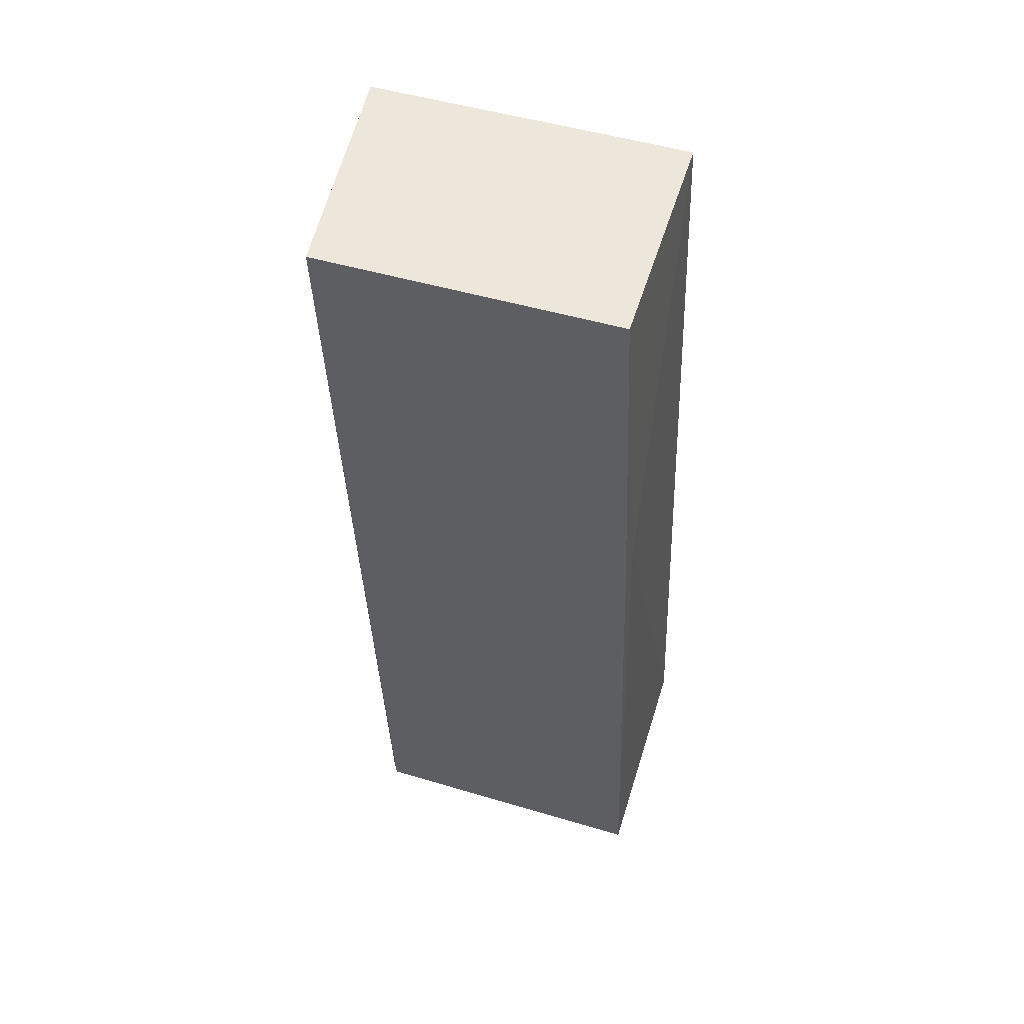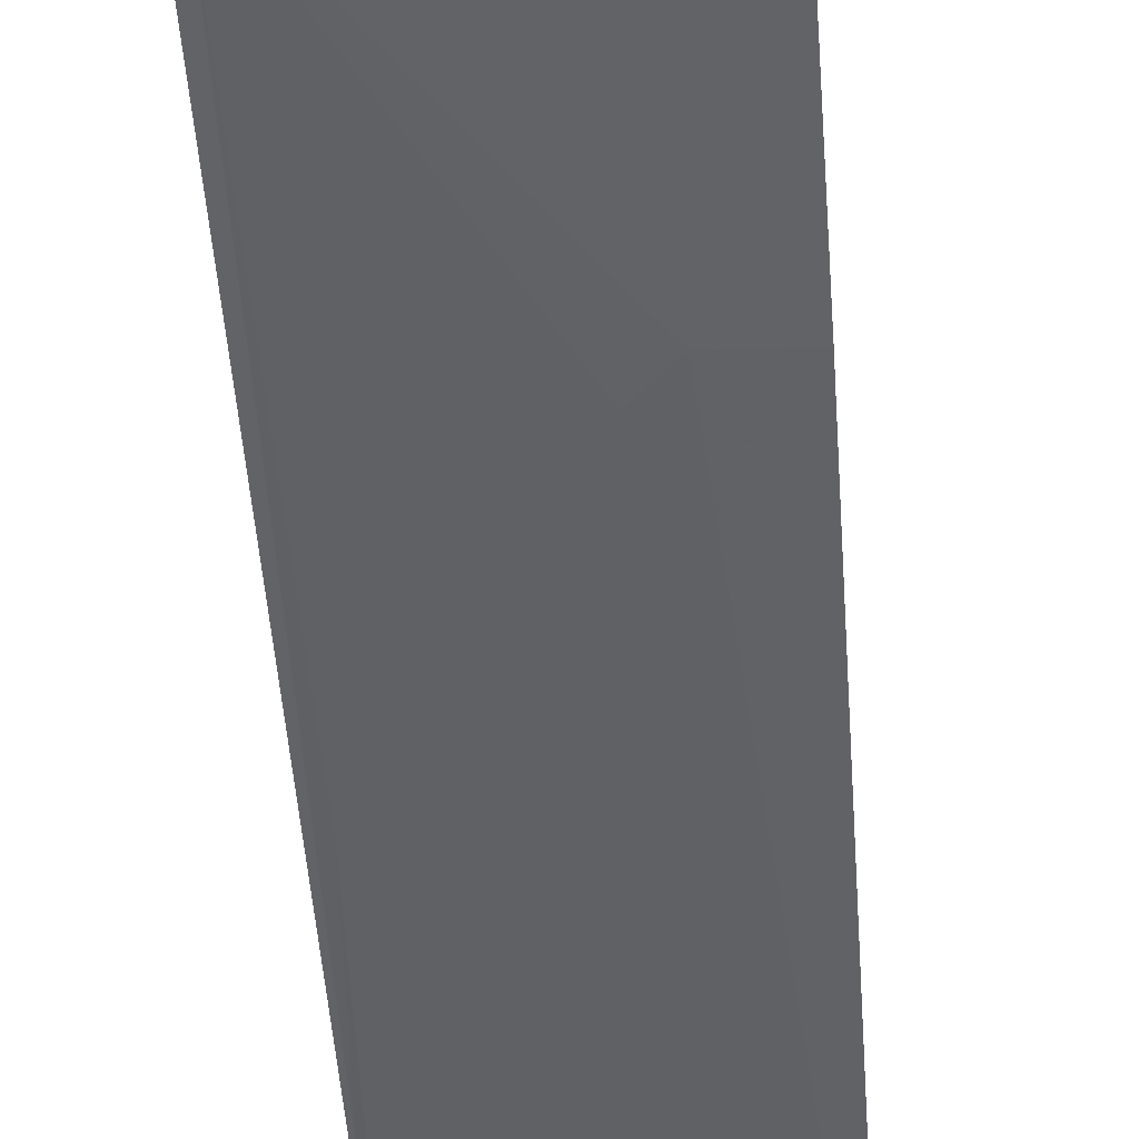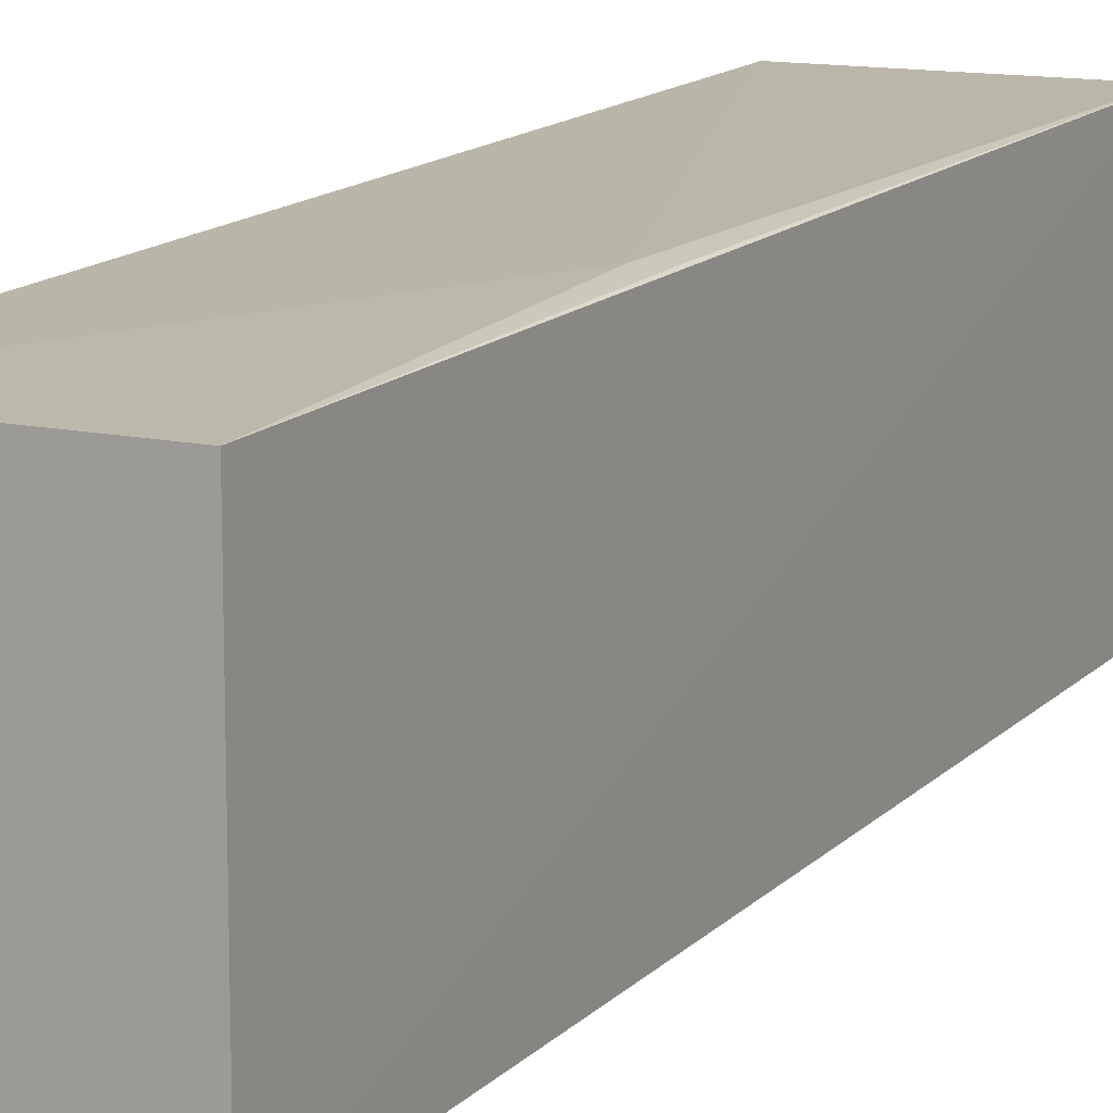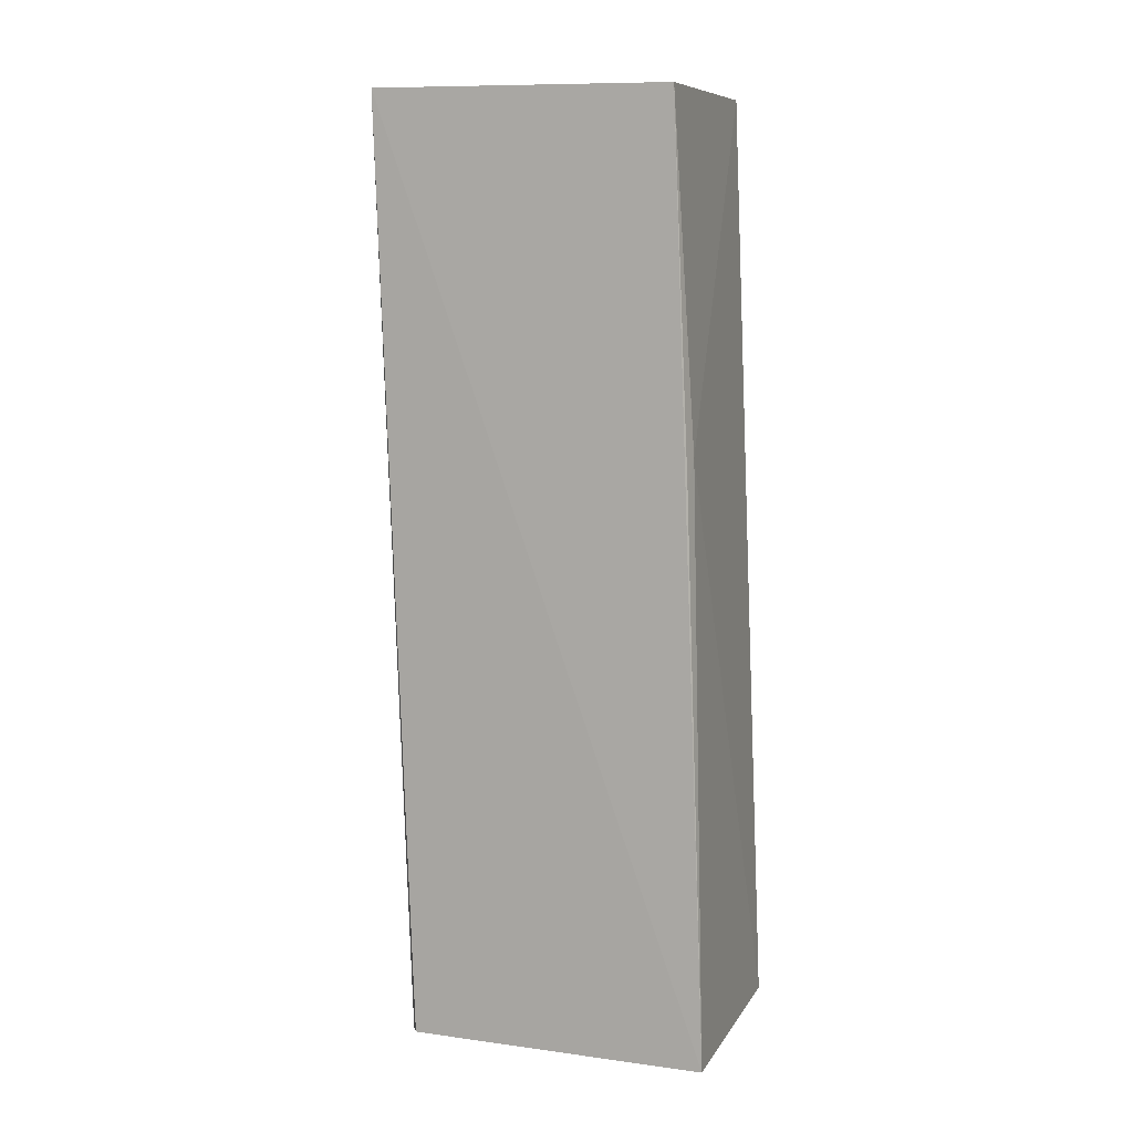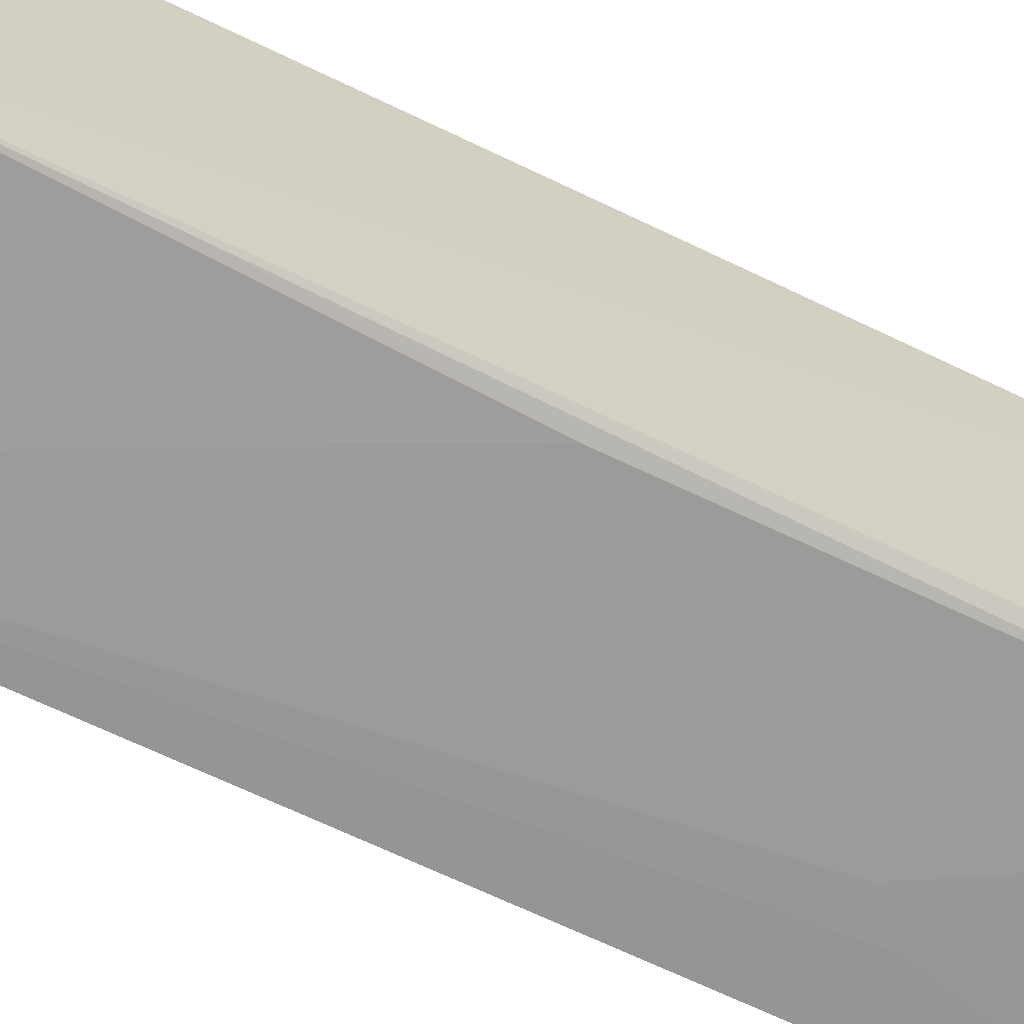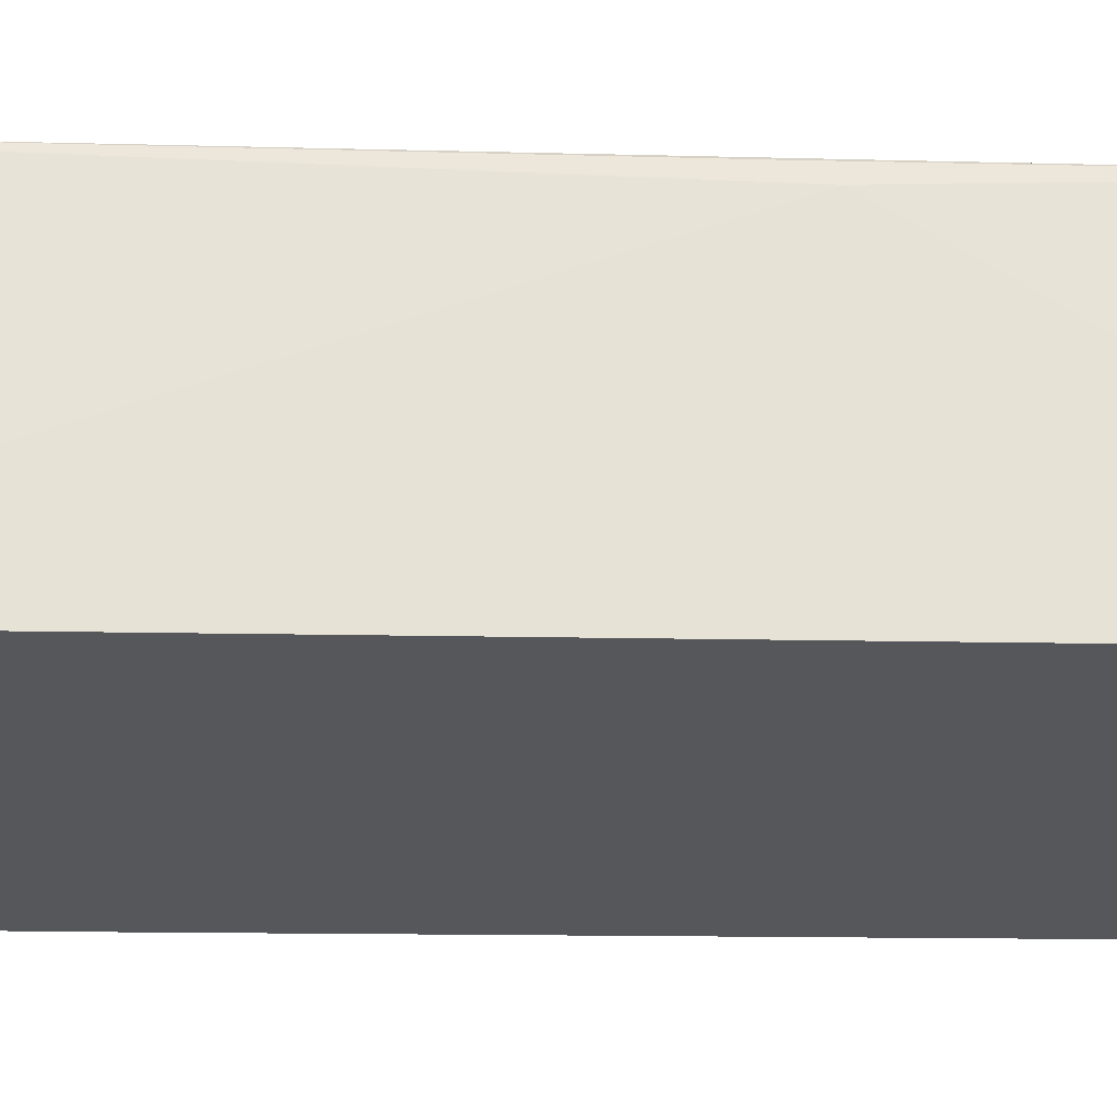
<metadata>
{"format":"obj","ext":"obj","renderer":"f3d","projection":"perspective","resolution":1024,"background":"white","views":[{"elev":53.4,"azim":106.9,"up":"+Z"},{"elev":-48.6,"azim":-175.8,"up":"+Y"},{"elev":12.3,"azim":27.8,"up":"+Y"},{"elev":8.9,"azim":108.6,"up":"+Z"},{"elev":-66.4,"azim":63.0,"up":"+Y"},{"elev":62.8,"azim":-90.4,"up":"+Y"}]}
</metadata>
<code>
v 0.04239 0.01078 0.09469
v 0.04252 -0.01259 0.09489
v 0.04283 0.01375 0.02115
v 0.02406 0.0138 0.02114
v 0.02406 -0.01438 0.09477
v 0.04126 0.01223 0.06786
v 0.02406 0.01084 0.09476
v 0.04172 -0.01043 0.02126
v 0.0424 0.01207 0.06566
v 0.02399 -0.01219 0.03913
v 0.04259 -0.0099 0.02126
v 0.0414 -0.01178 0.05924
v 0.02404 -0.01138 0.02122
v 0.03063 -0.012 0.04134
v 0.0423 -0.01201 0.07482
v 0.0284 -0.01203 0.03913
f 1 2 3
f 6 3 4
f 7 5 2
f 7 2 1
f 7 6 4
f 7 1 6
f 9 6 1
f 9 1 3
f 9 3 6
f 10 7 4
f 10 5 7
f 11 8 3
f 11 3 2
f 12 2 5
f 13 4 3
f 13 3 8
f 13 10 4
f 14 12 5
f 14 8 12
f 15 11 2
f 15 8 11
f 15 12 8
f 15 2 12
f 16 14 5
f 16 5 10
f 16 10 13
f 16 13 8
f 16 8 14

</code>
